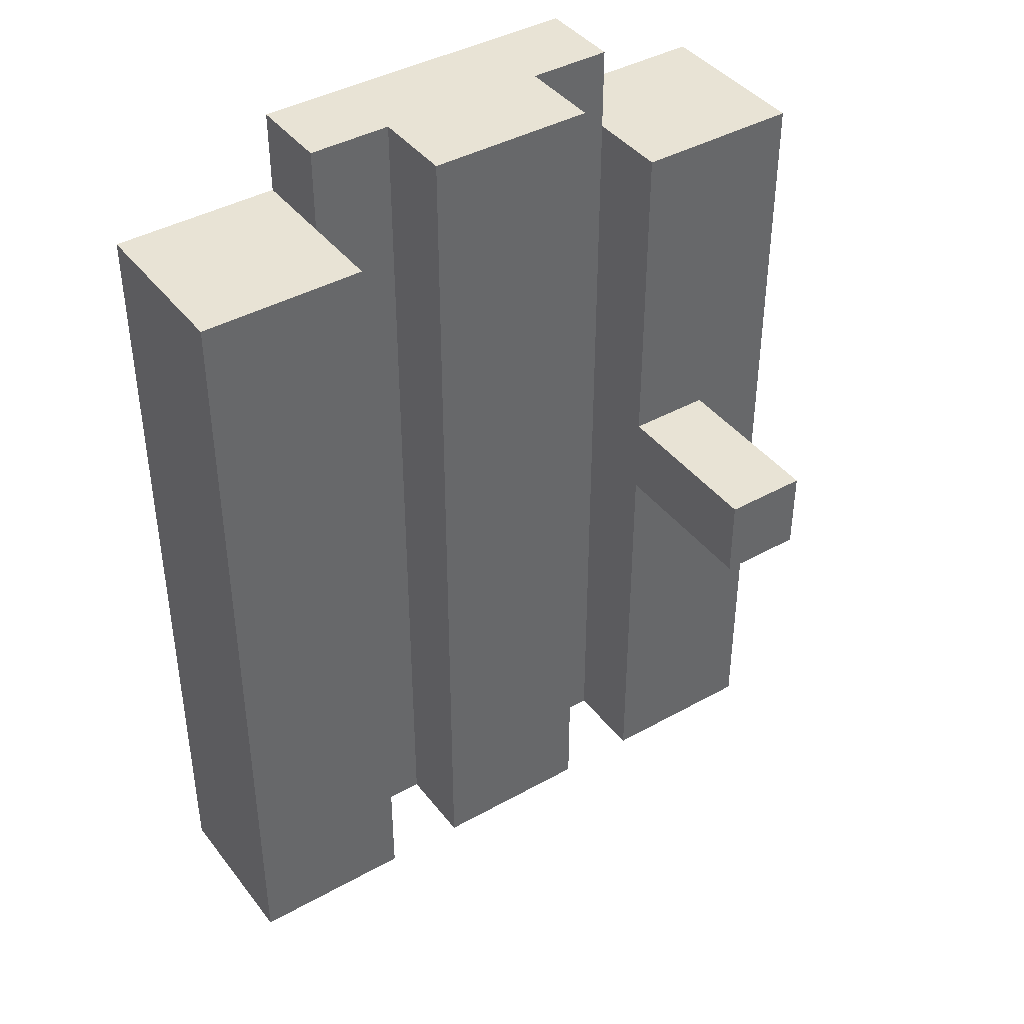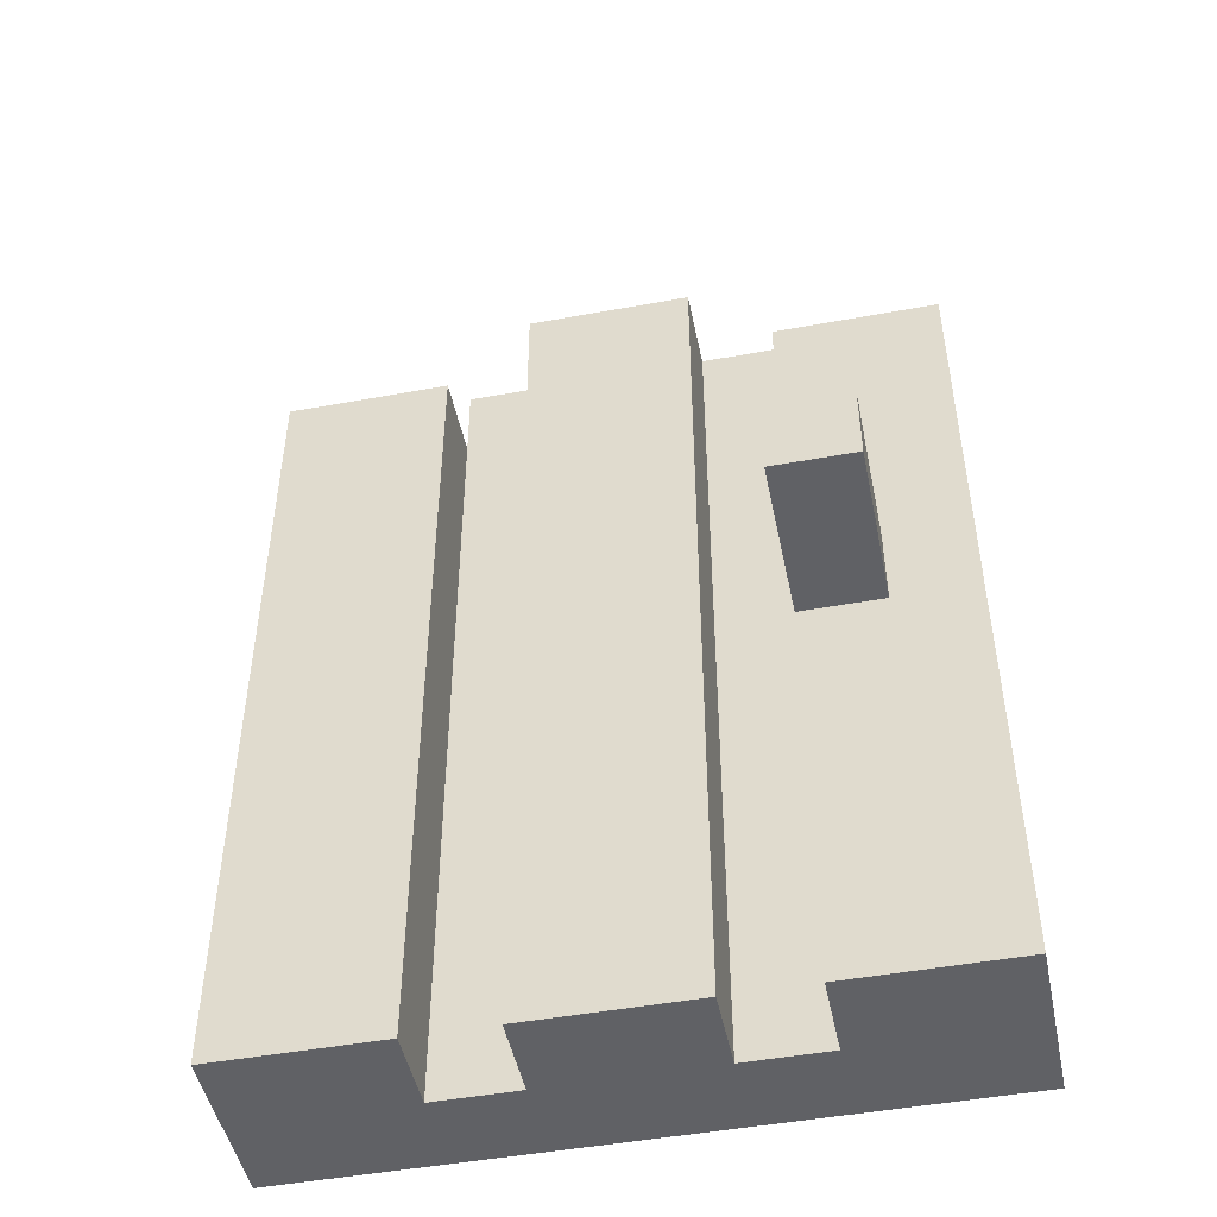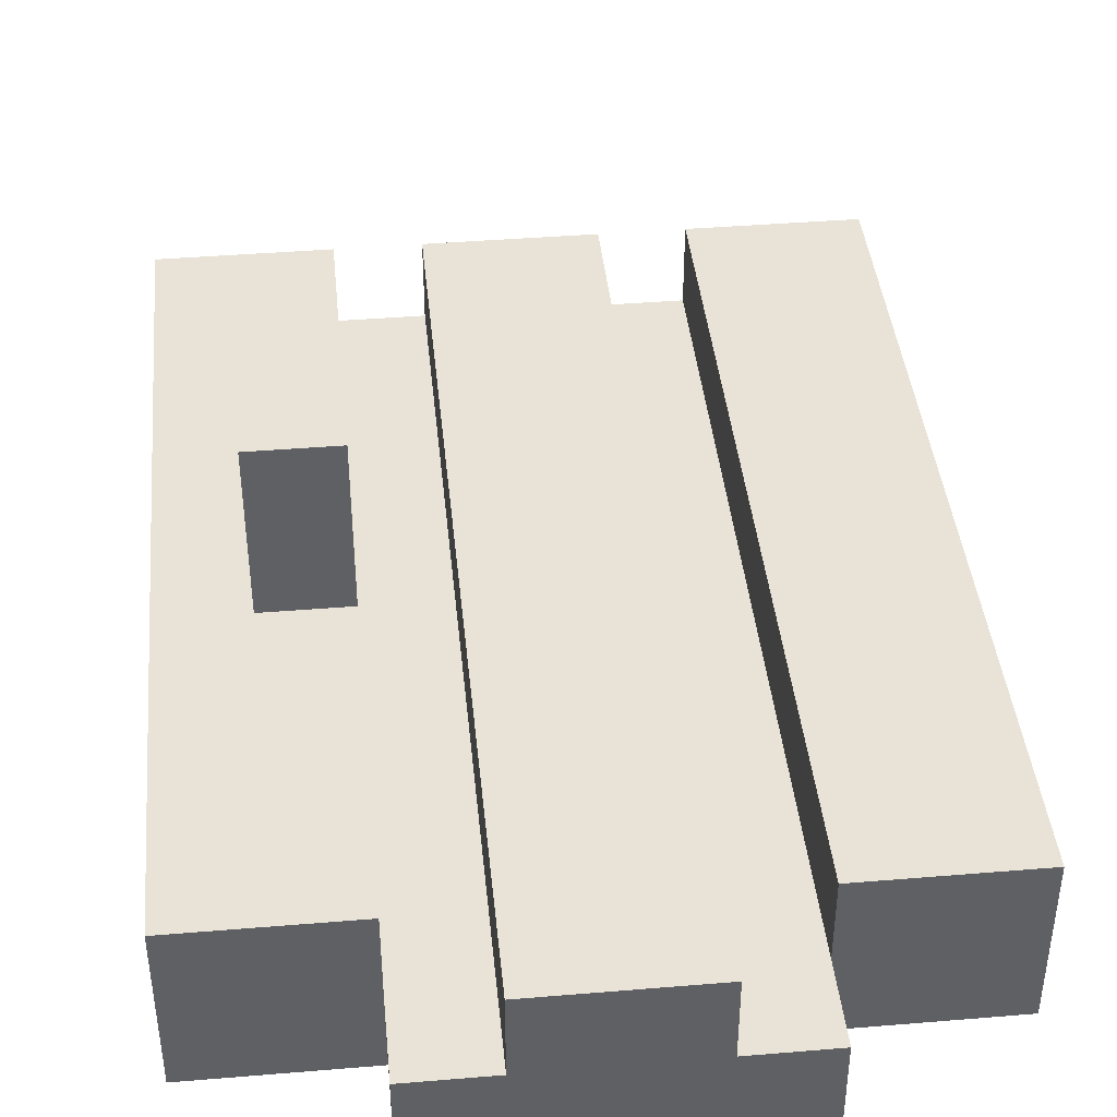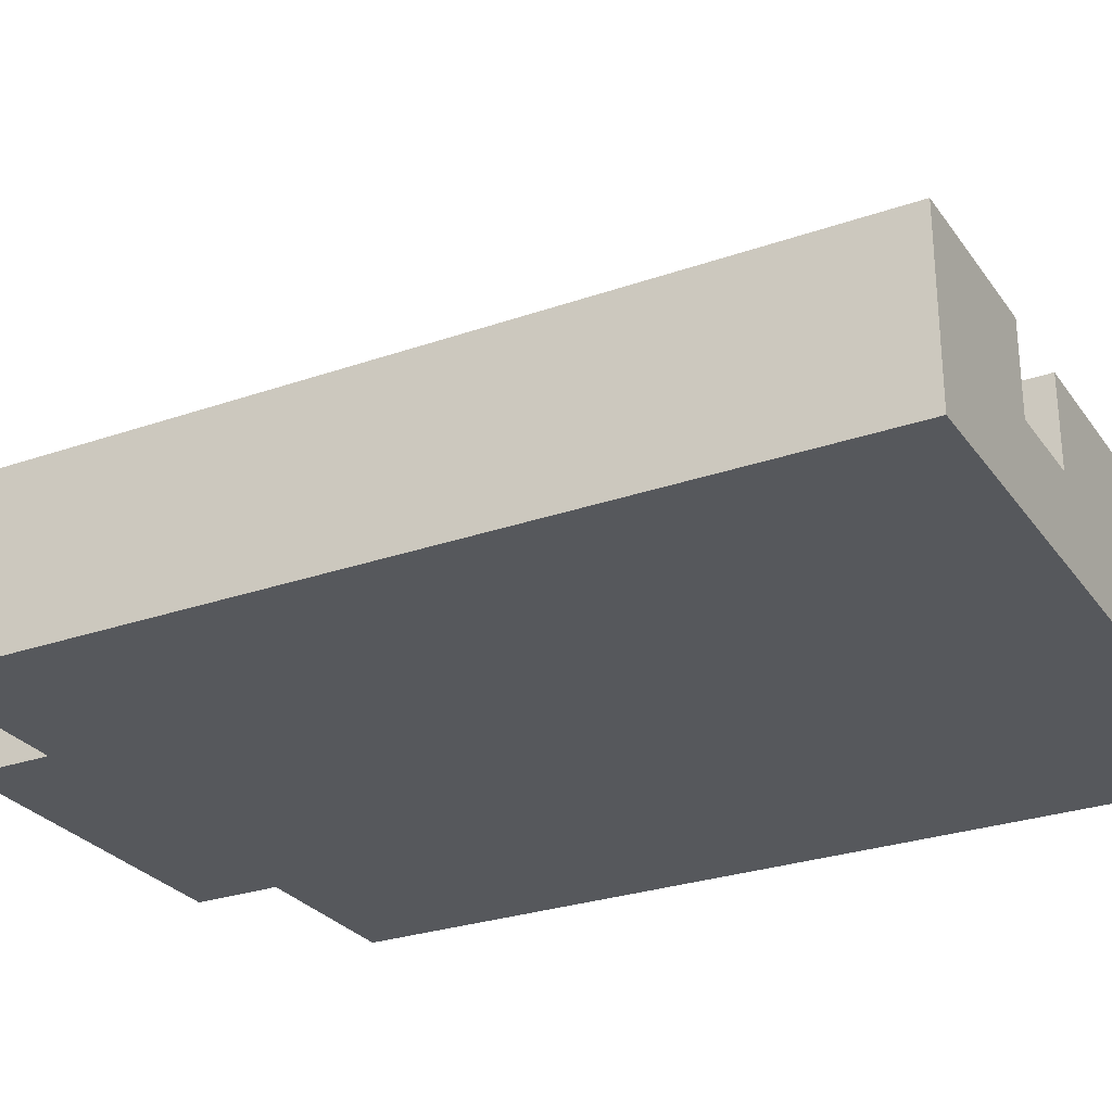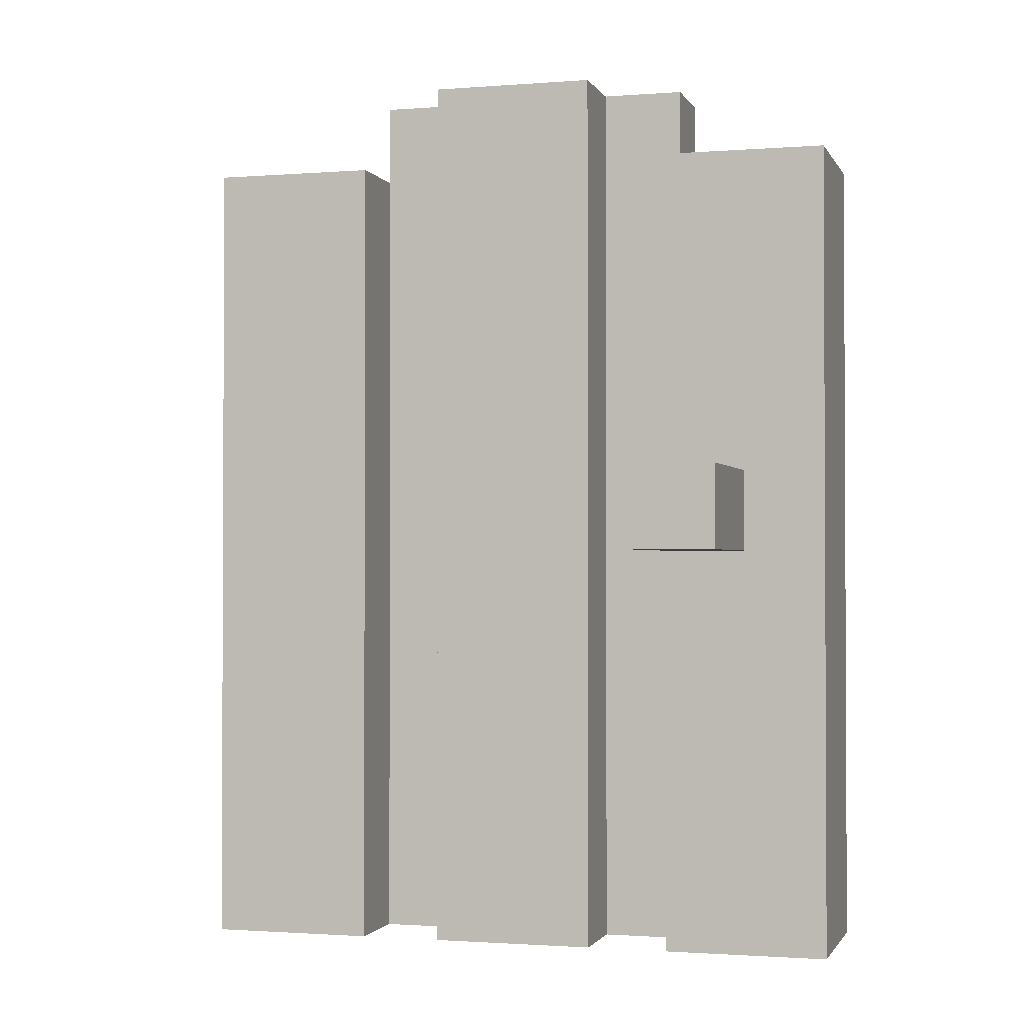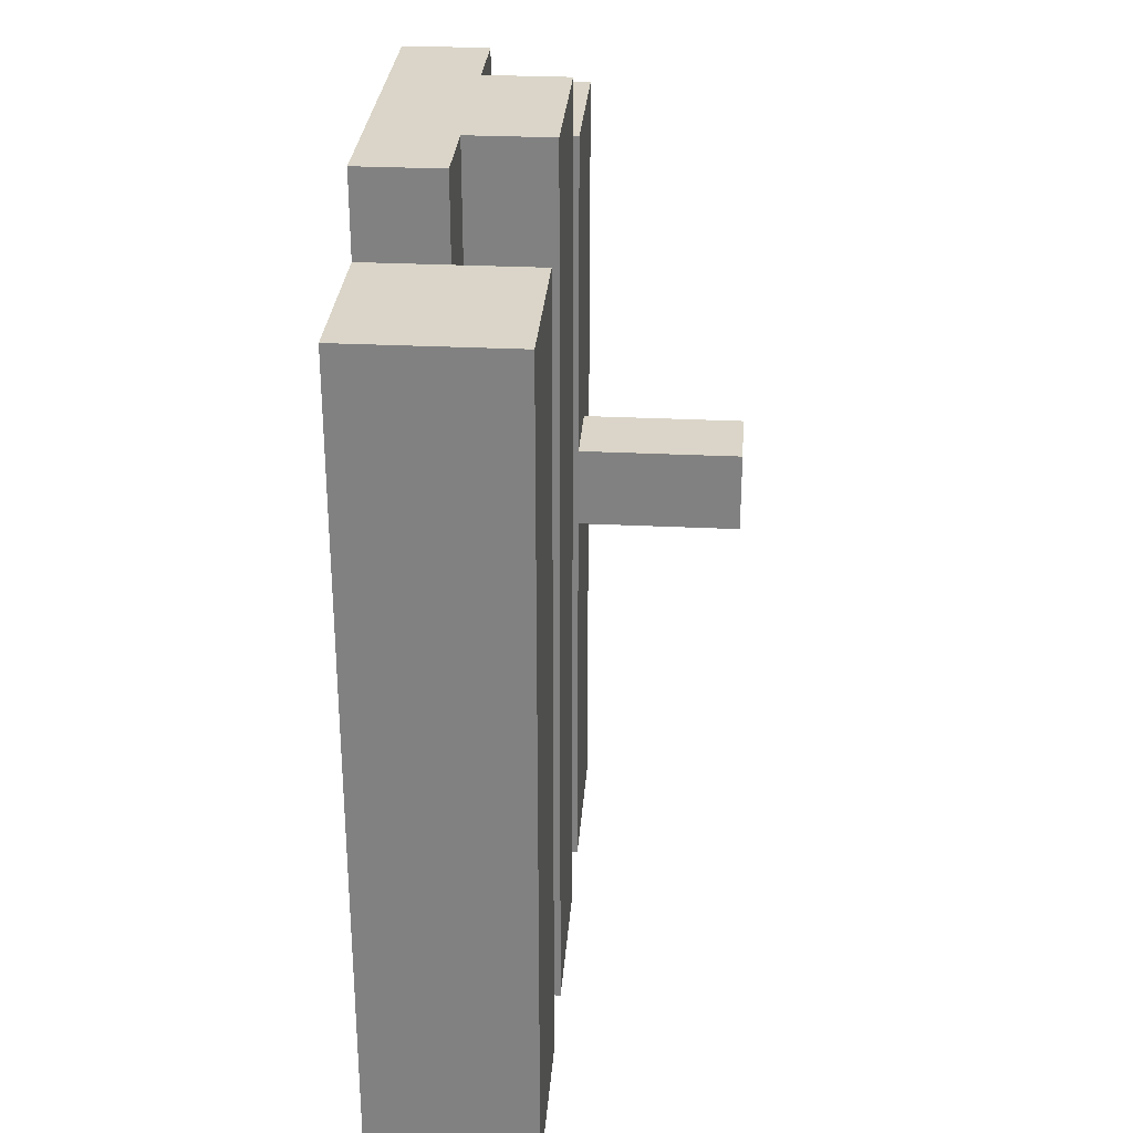
<metadata>
{"format":"obj","ext":"obj","renderer":"f3d","projection":"perspective","resolution":1024,"background":"white","views":[{"elev":41.1,"azim":-34.2,"up":"+Y"},{"elev":-47.9,"azim":11.6,"up":"+Y"},{"elev":41.4,"azim":174.3,"up":"+Z"},{"elev":-27.7,"azim":-61.9,"up":"+Z"},{"elev":-1.5,"azim":15.9,"up":"+Y"},{"elev":29.1,"azim":-85.8,"up":"+Y"}]}
</metadata>
<code>
v -4 0 -0
v -4 0 -1
v -4 0 -2
v -4 10 -0
v -4 10 -1
v -4 10 -2
v -2 10 -1
v -2 10 -2
v -2 11 -1
v -2 11 -2
v -1 0 -0
v -1 0 -1
v -1 11 -0
v -1 11 -1
v 2 0 -0
v 2 0 -1
v 2 5 2
v 2 5 -0
v 2 6 2
v 2 6 -0
v 2 10 -0
v 2 10 -1
v -2 0 -0
v -2 0 -1
v -2 10 -0
v -2 10 -1
v 1 0 -0
v 1 0 -1
v 1 11 -0
v 1 11 -1
v 2 10 -1
v 2 10 -2
v 2 11 -1
v 2 11 -2
v 3 5 2
v 3 5 -0
v 3 6 2
v 3 6 -0
v 4 0 -0
v 4 0 -1
v 4 0 -2
v 4 10 -0
v 4 10 -1
v 4 10 -2
v 2 5 2
v 2 6 2
v 3 5 2
v 3 6 2
v -4 0 -0
v -4 10 -0
v -2 0 -0
v -2 10 -0
v -1 0 -0
v -1 11 -0
v 1 0 -0
v 1 11 -0
v 2 0 -0
v 2 5 -0
v 2 6 -0
v 2 10 -0
v 3 5 -0
v 3 6 -0
v 4 0 -0
v 4 10 -0
v -2 0 -1
v -2 10 -1
v -2 11 -1
v -1 0 -1
v -1 11 -1
v 1 0 -1
v 1 11 -1
v 2 0 -1
v 2 10 -1
v 2 11 -1
v -4 0 -2
v -4 10 -2
v -2 10 -2
v -2 11 -2
v 2 10 -2
v 2 11 -2
v 4 0 -2
v 4 10 -2
v -4 0 -0
v -2 0 -0
v -1 0 -0
v 1 0 -0
v 2 0 -0
v 4 0 -0
v -4 0 -1
v -2 0 -1
v -1 0 -1
v 1 0 -1
v 2 0 -1
v 4 0 -1
v -4 0 -2
v 4 0 -2
v 2 5 2
v 3 5 2
v 2 5 -0
v 3 5 -0
v 2 6 2
v 3 6 2
v 2 6 -0
v 3 6 -0
v -4 10 -0
v -2 10 -0
v 2 10 -0
v 4 10 -0
v -4 10 -1
v -2 10 -1
v 2 10 -1
v 4 10 -1
v -4 10 -2
v -2 10 -2
v 2 10 -2
v 4 10 -2
v -1 11 -0
v 1 11 -0
v -2 11 -1
v -1 11 -1
v 1 11 -1
v 2 11 -1
v -2 11 -2
v 2 11 -2
f 4 2 1
f 5 3 2
f 5 2 4
f 6 3 5
f 9 8 7
f 10 8 9
f 13 12 11
f 14 12 13
f 18 16 15
f 19 18 17
f 20 16 18
f 20 18 19
f 21 16 20
f 22 16 21
f 23 24 25
f 25 24 26
f 27 28 29
f 29 28 30
f 31 32 33
f 33 32 34
f 35 36 37
f 37 36 38
f 39 40 42
f 40 41 43
f 42 40 43
f 43 41 44
f 47 46 45
f 48 46 47
f 51 50 49
f 52 50 51
f 55 54 53
f 56 54 55
f 61 58 57
f 62 60 59
f 63 61 57
f 63 62 61
f 64 60 62
f 64 62 63
f 68 66 65
f 68 67 66
f 69 67 68
f 72 71 70
f 73 71 72
f 74 71 73
f 75 76 77
f 75 77 79
f 77 78 79
f 79 78 80
f 75 79 81
f 81 79 82
f 89 84 83
f 90 84 89
f 91 86 85
f 92 86 91
f 93 88 87
f 94 88 93
f 95 92 91
f 95 90 89
f 95 94 93
f 95 93 92
f 95 91 90
f 96 94 95
f 99 98 97
f 100 98 99
f 101 102 103
f 103 102 104
f 105 106 109
f 109 106 110
f 107 108 111
f 111 108 112
f 109 110 113
f 113 110 114
f 111 112 115
f 115 112 116
f 117 118 120
f 120 118 121
f 119 120 123
f 121 122 123
f 120 121 123
f 123 122 124

</code>
